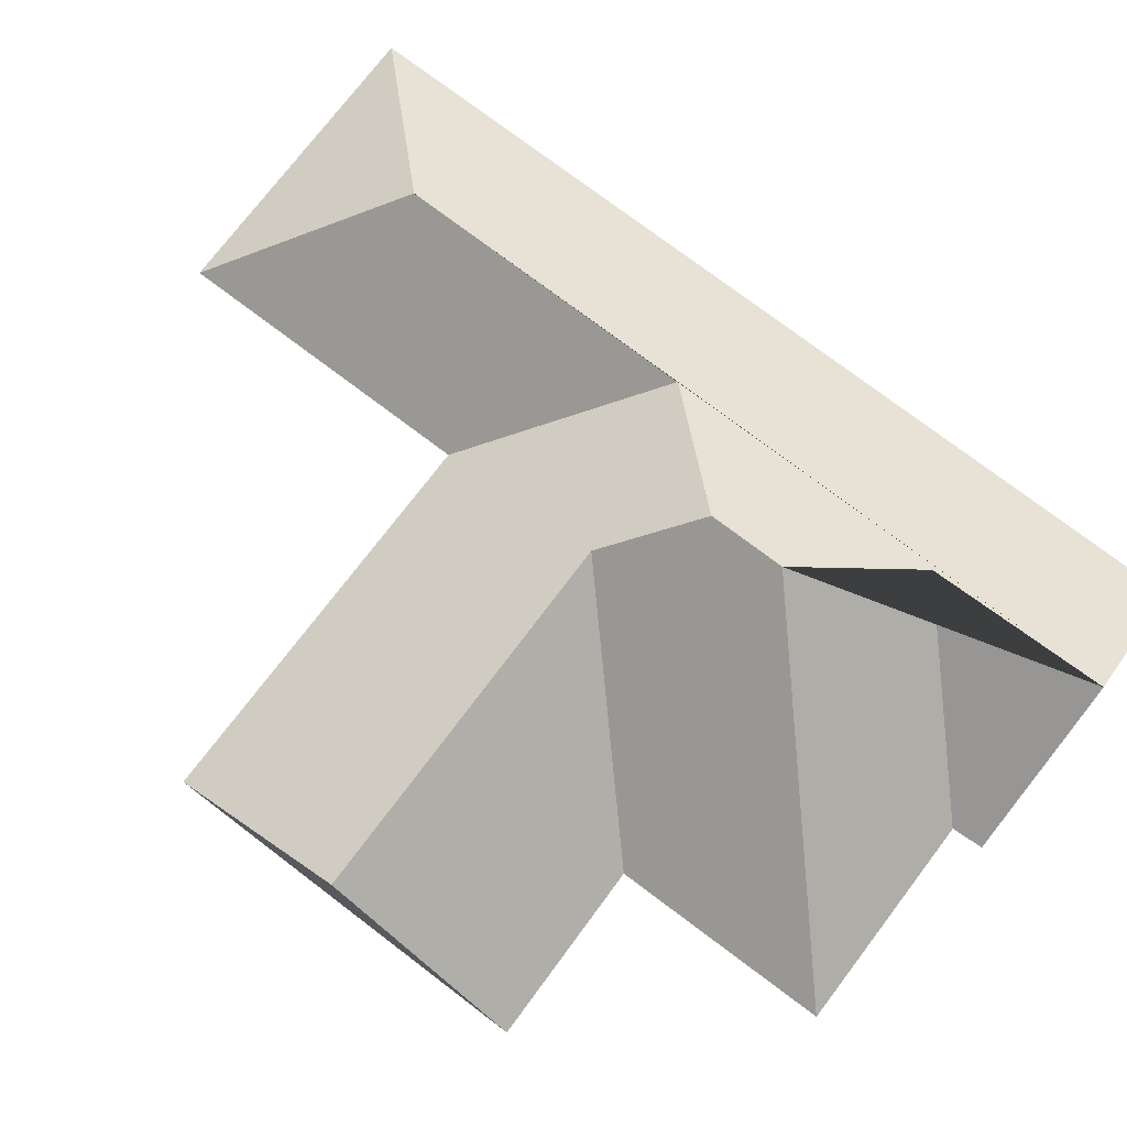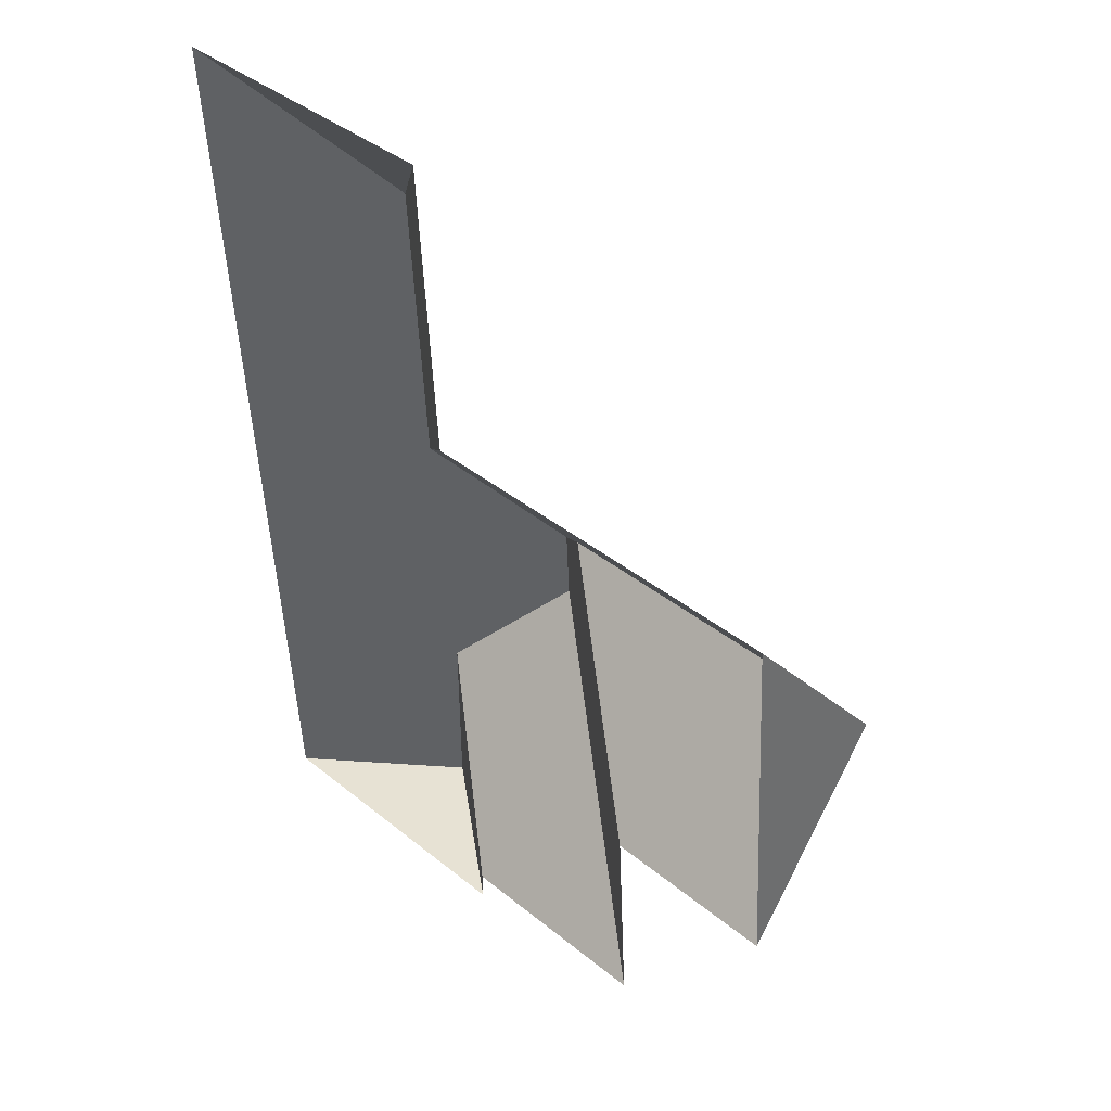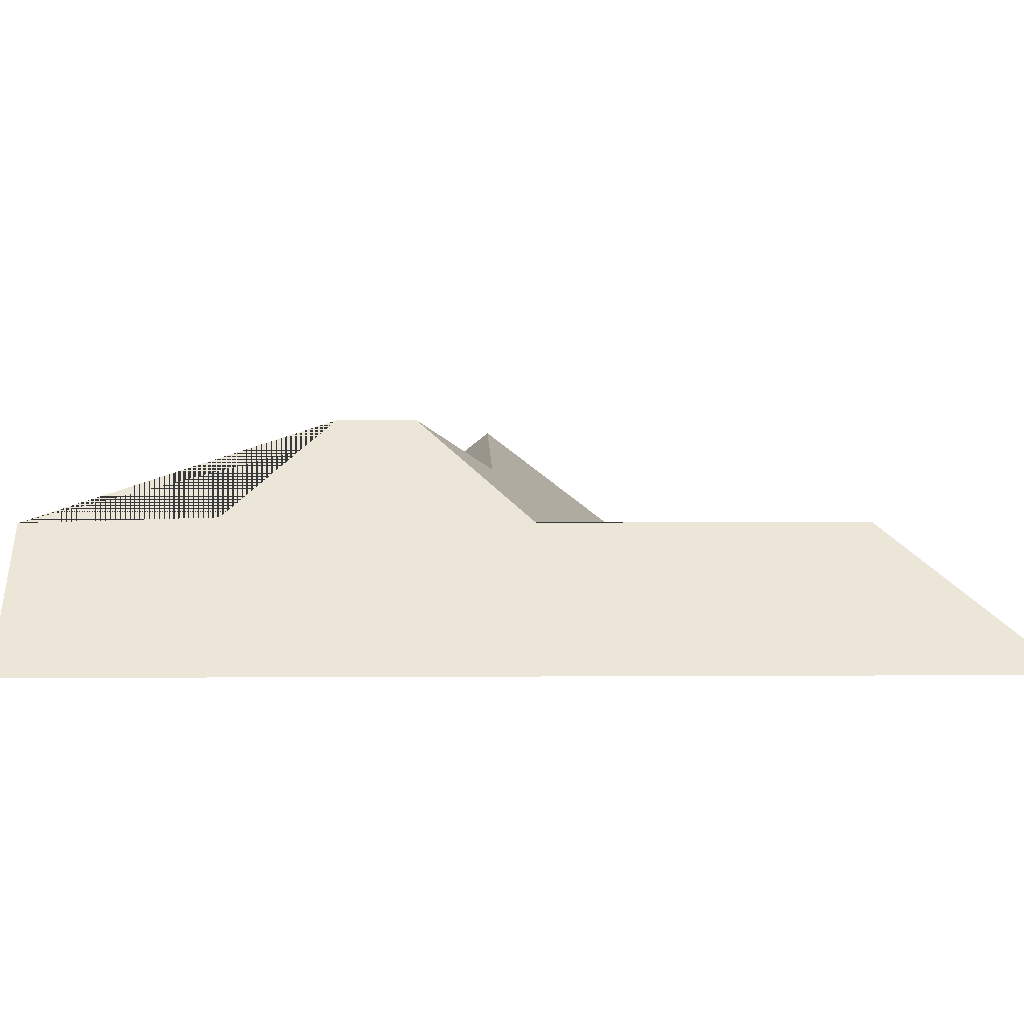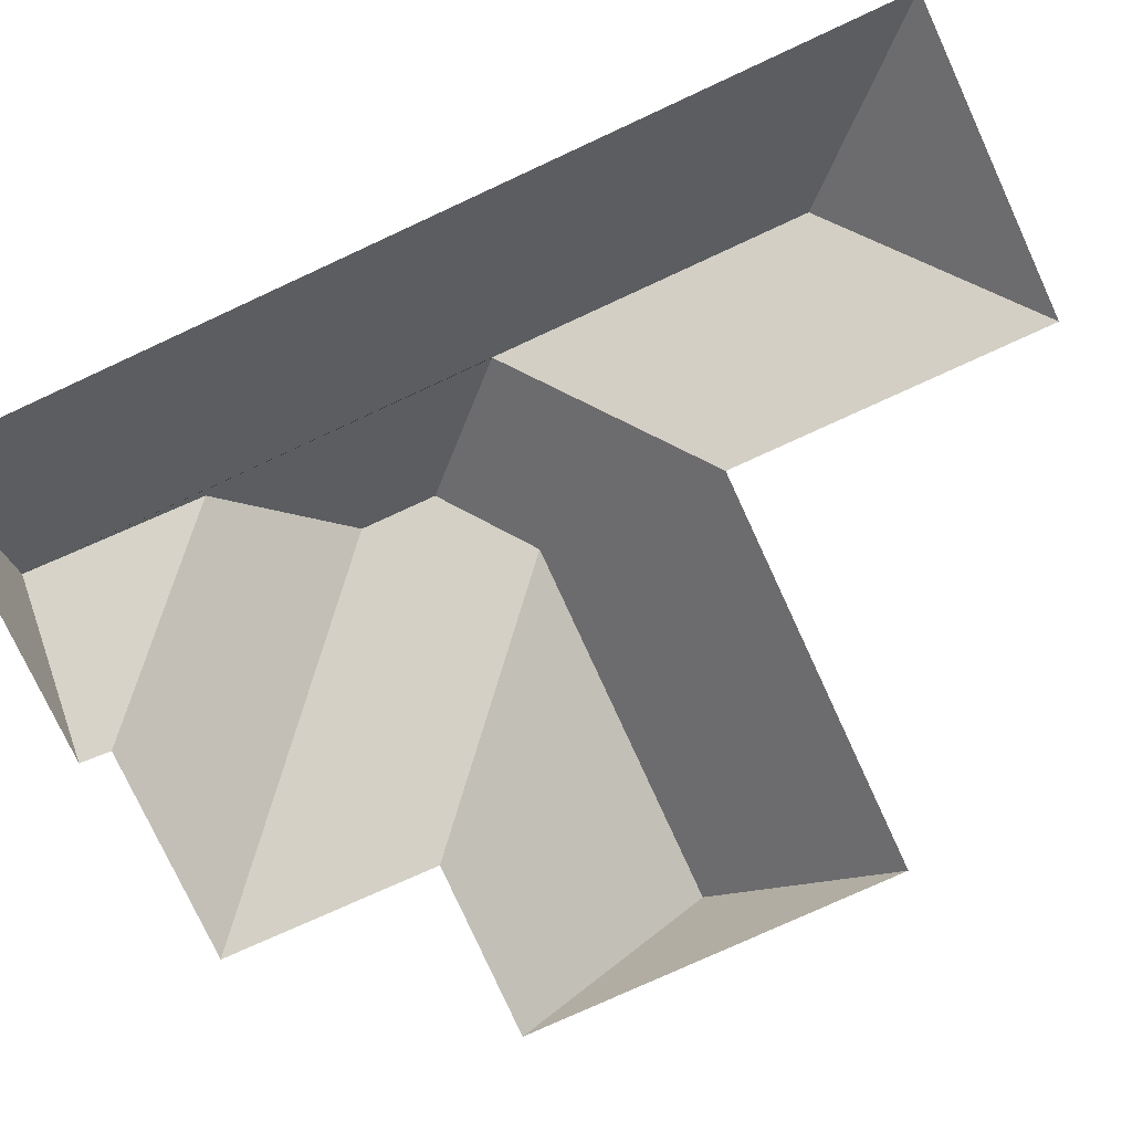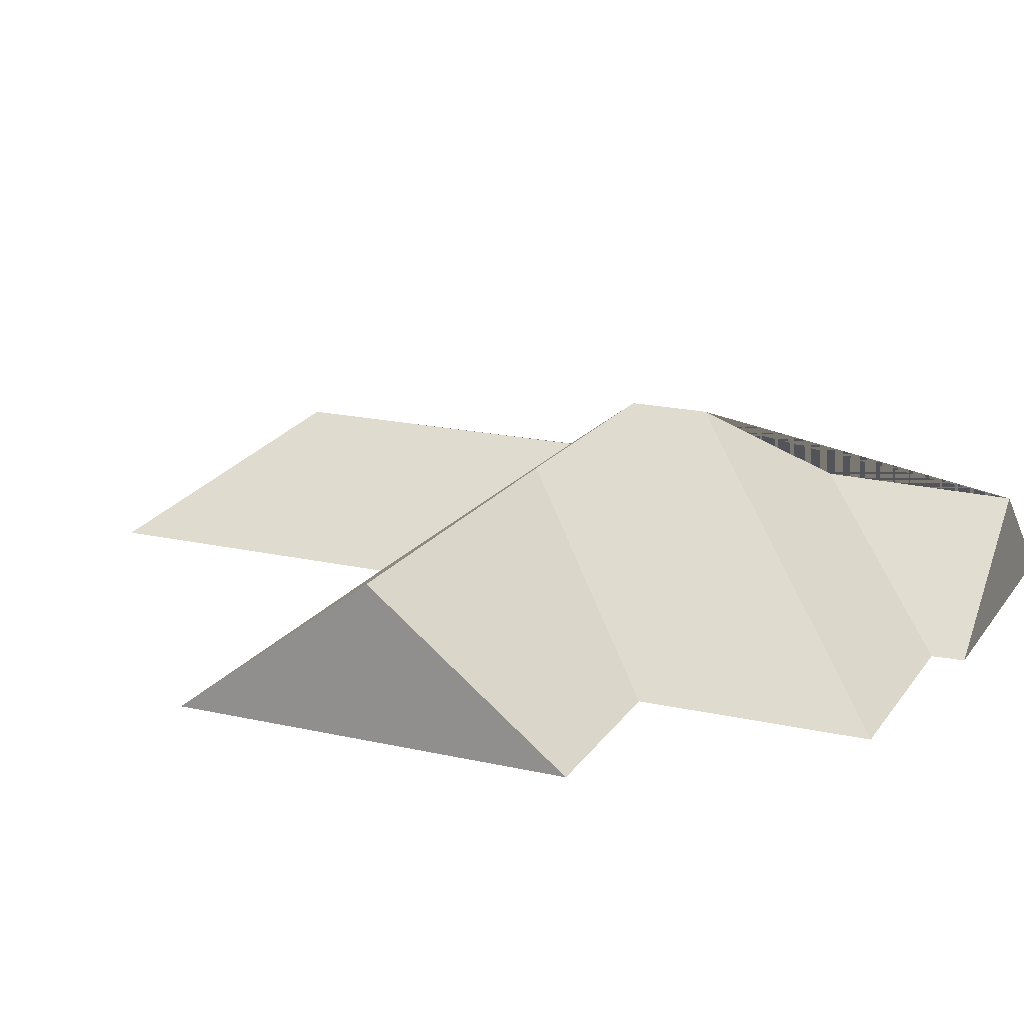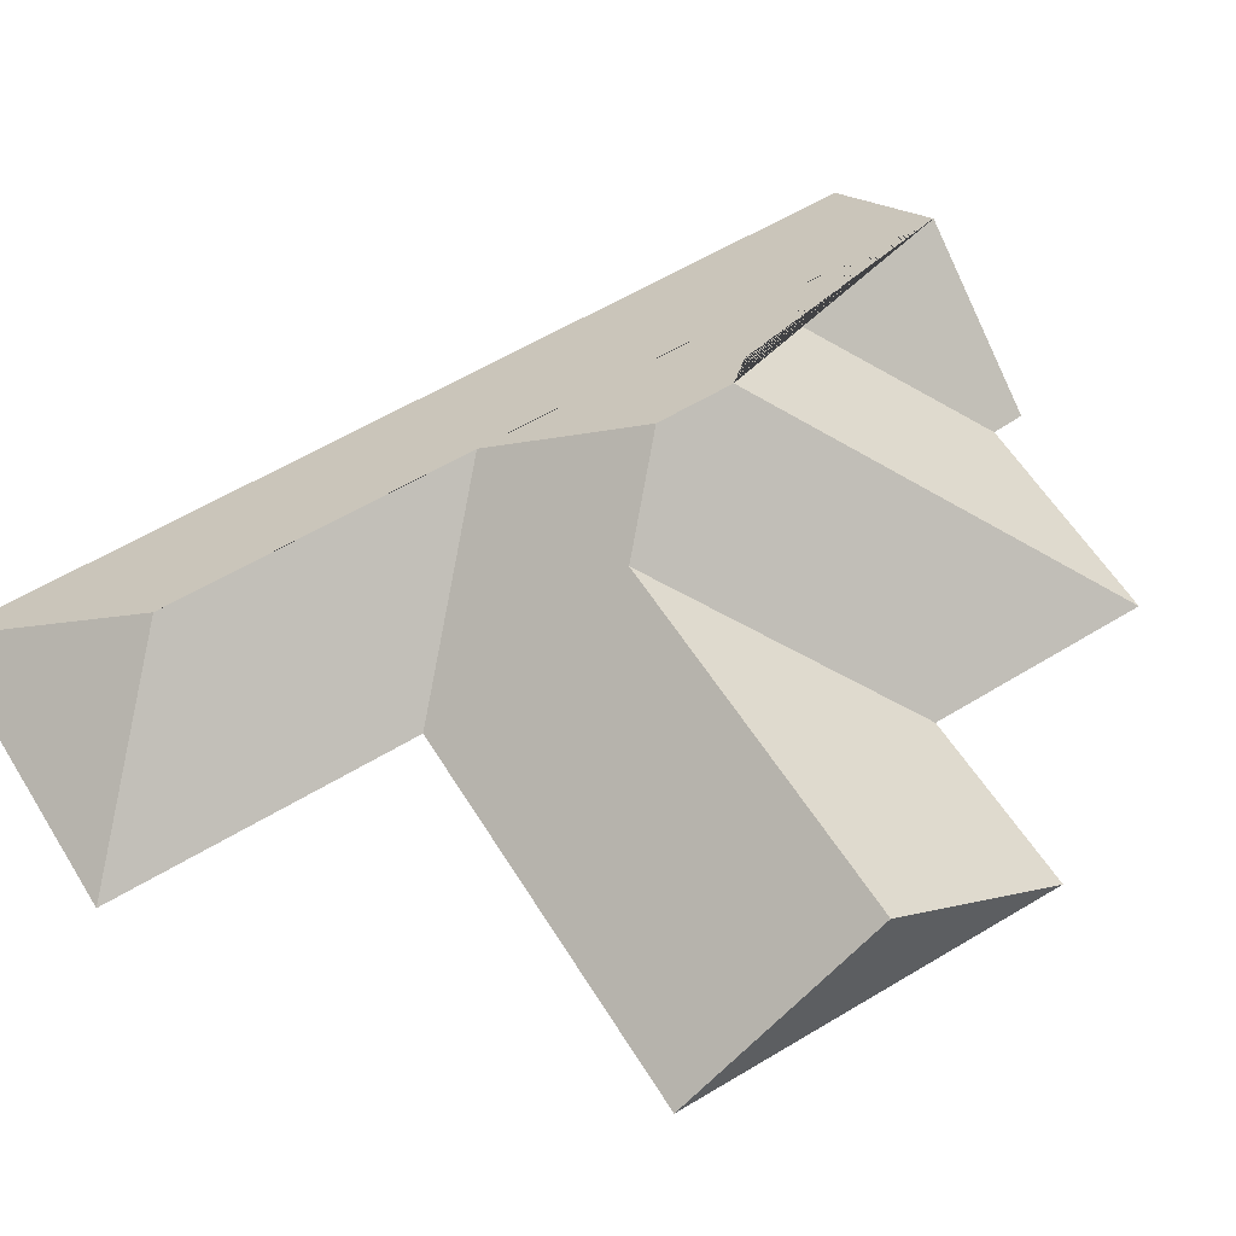
<metadata>
{"format":"obj","ext":"obj","renderer":"f3d","projection":"perspective","resolution":1024,"background":"white","views":[{"elev":74.9,"azim":123.8,"up":"+Y"},{"elev":43.7,"azim":45.5,"up":"+Z"},{"elev":7.1,"azim":-94.4,"up":"+Y"},{"elev":-76.5,"azim":-68.7,"up":"+Y"},{"elev":18.3,"azim":110.4,"up":"+Y"},{"elev":59.4,"azim":54.8,"up":"+Y"}]}
</metadata>
<code>
o CG10_500_047071_0008_roof
v 118.2 75 -17.05
v 12.57 75 -23.53
v 66.21 115.2 -72.99
v 263.9 75 -116.1
v 124.6 75 -124.6
v 72.72 115.2 -180.6
v 137.6 125.5 -190.2
v 268.1 126.2 -183.1
v 112.5 145 -217.3
v 114 144.9 -243.9
v 272.1 75 -248.2
v 209.4 75 -251.1
v 81.02 116.8 -281.5
v 213.4 75 -326.9
v 138.2 75 -331.3
v 32.52 75 -348.8
v 83.09 115.3 -345.7
v 138.2 75 -342.3
v 118.2 0 -17.05
v 12.57 0 -23.53
v 32.52 0 -348.8
v 138.2 0 -342.3
v 138.2 0 -331.3
v 213.4 0 -326.9
v 209.4 0 -251.1
v 272.1 0 -248.2
v 263.9 0 -116.1
v 124.6 0 -124.6
f 2 3 1
f 1 5 6 3
f 5 4 8 7 9 6
f 7 12 11 8
f 12 14 10 9 7
f 14 15 13 10
f 13 15 18 17
f 17 16 2 3 6 9 10 13
f 16 17 18
f 11 8 4

</code>
